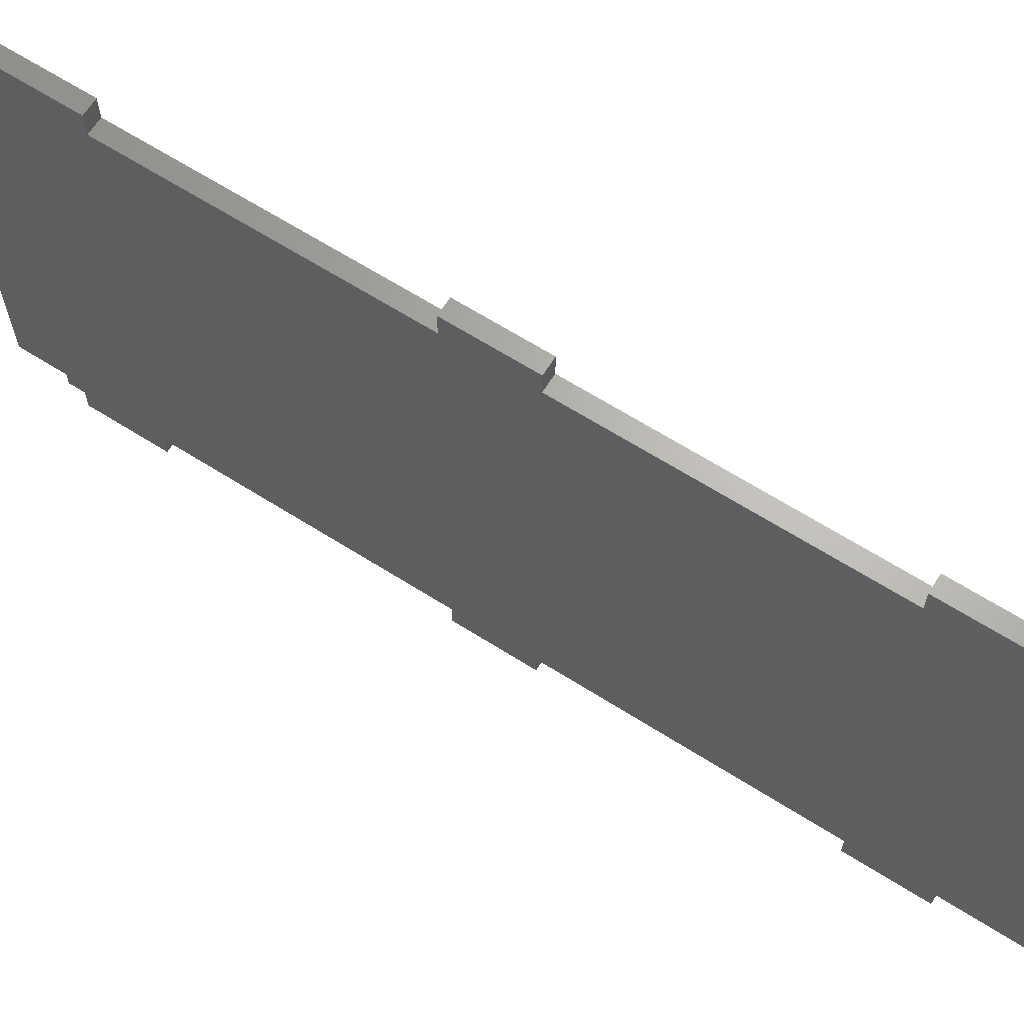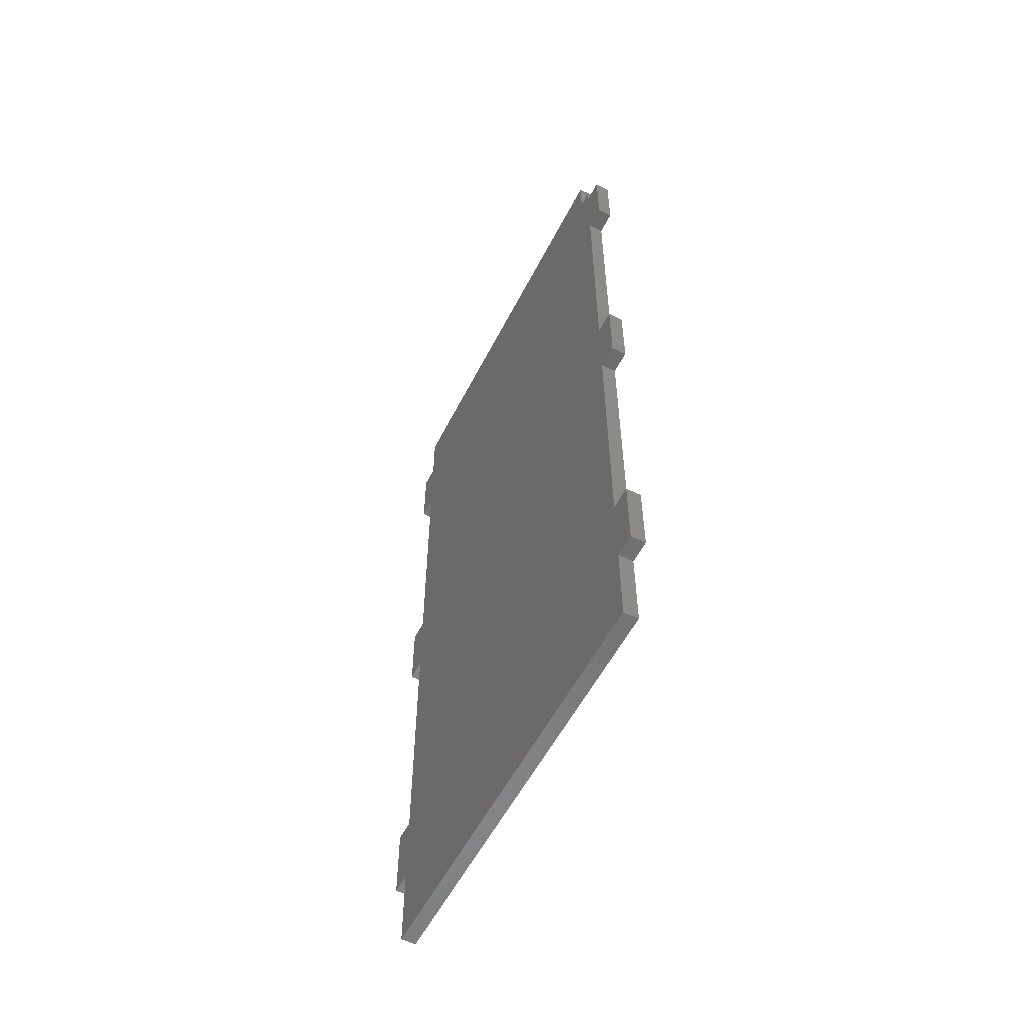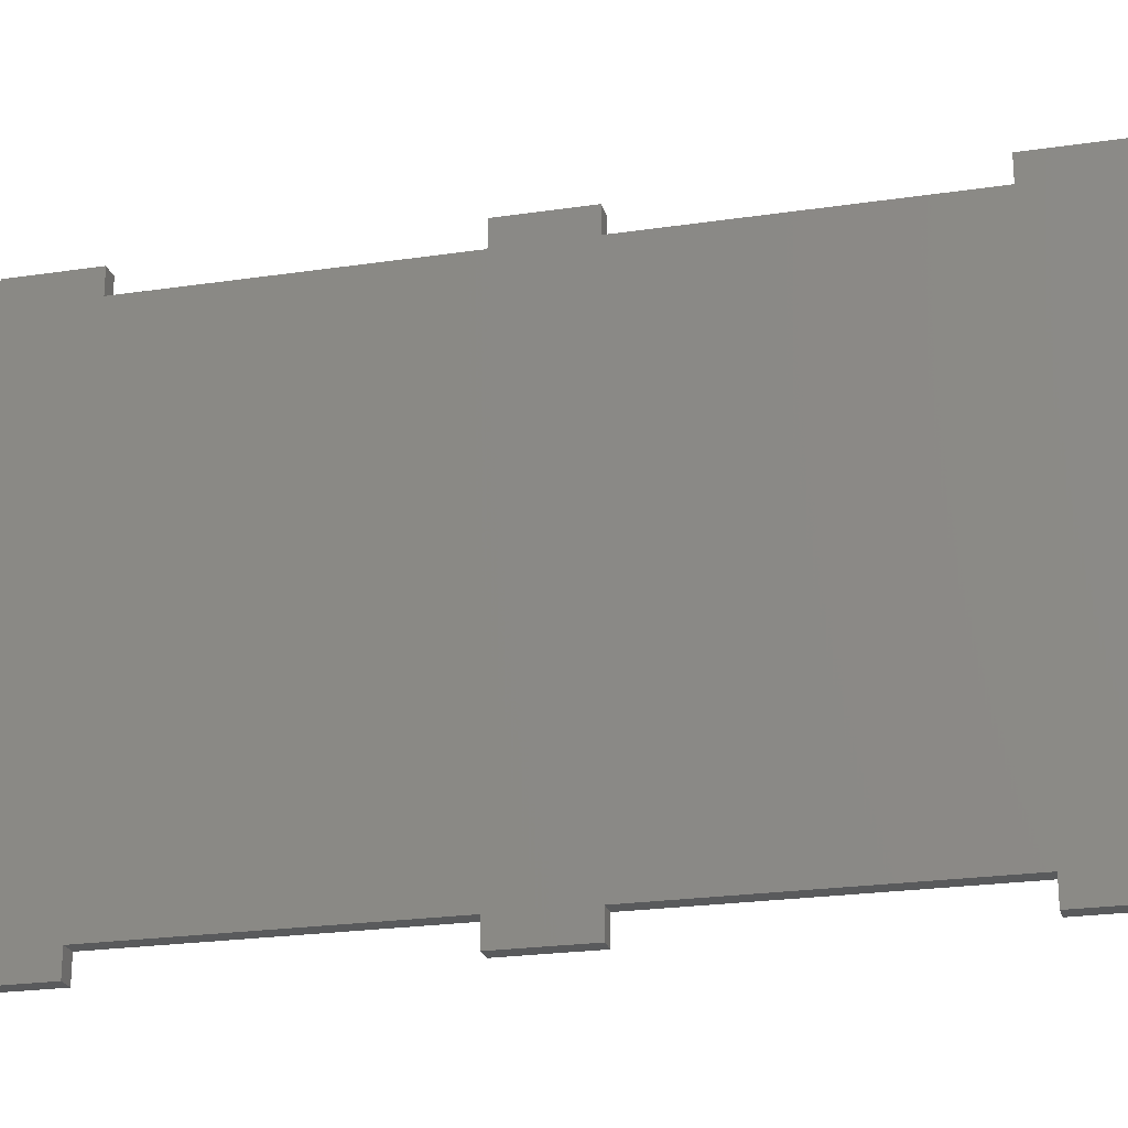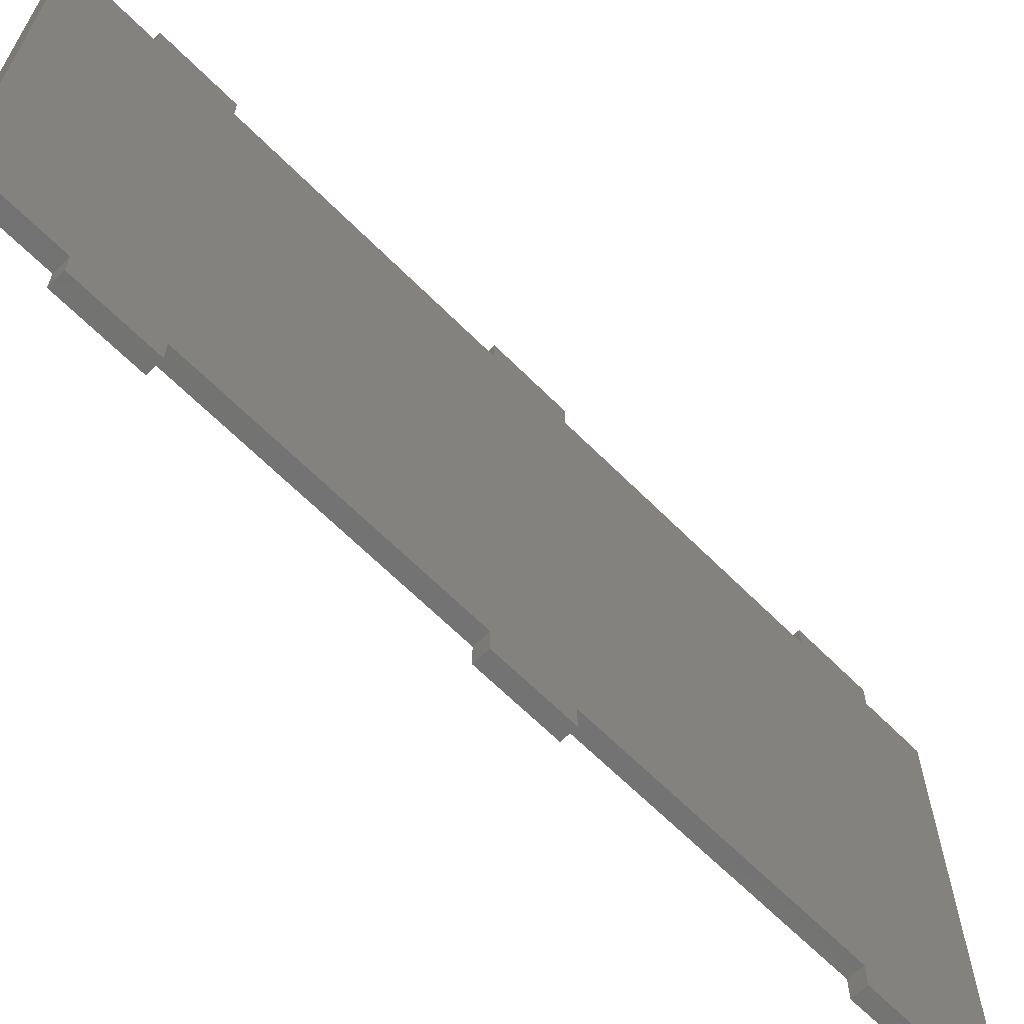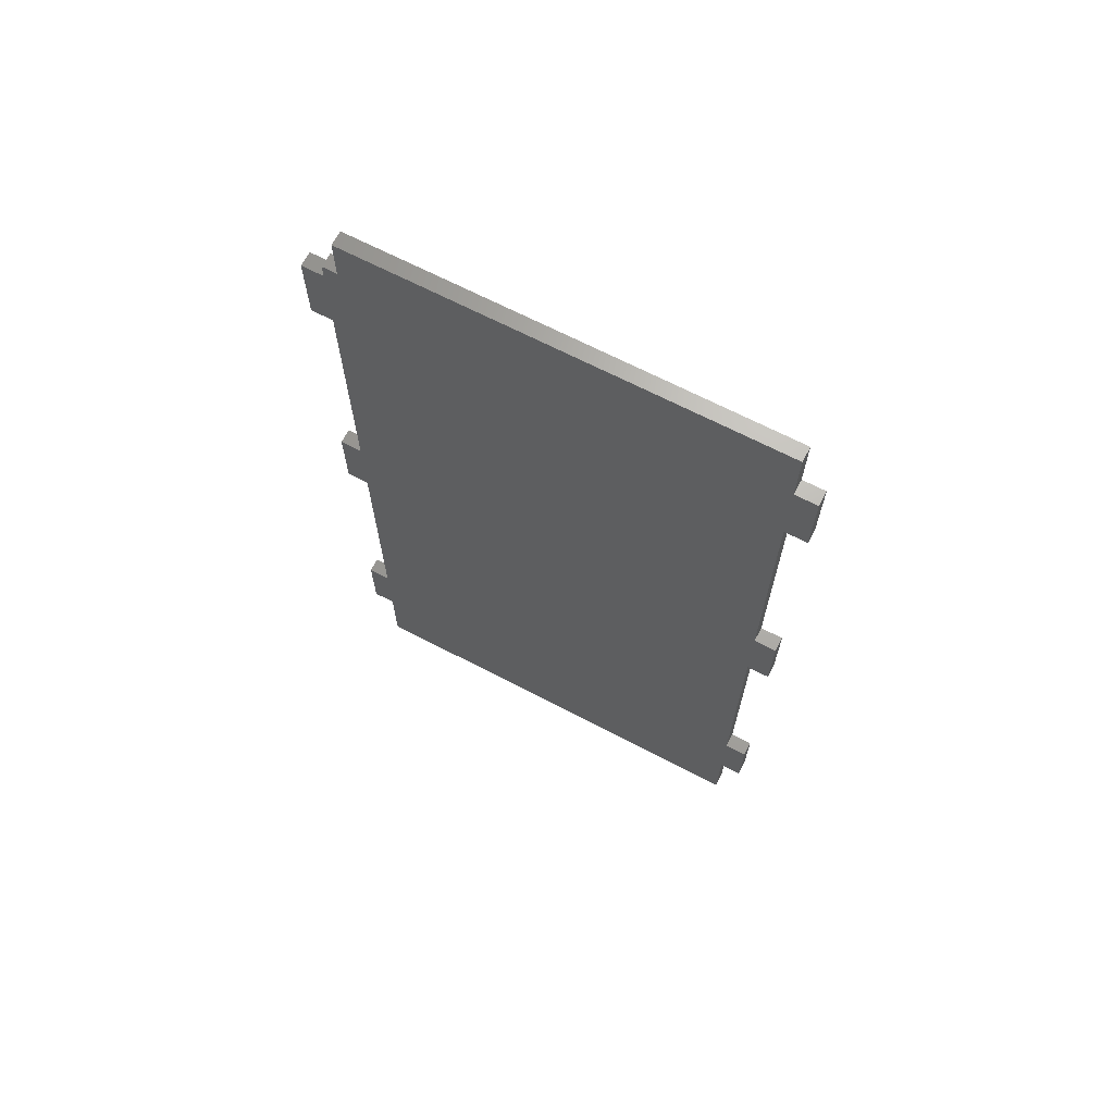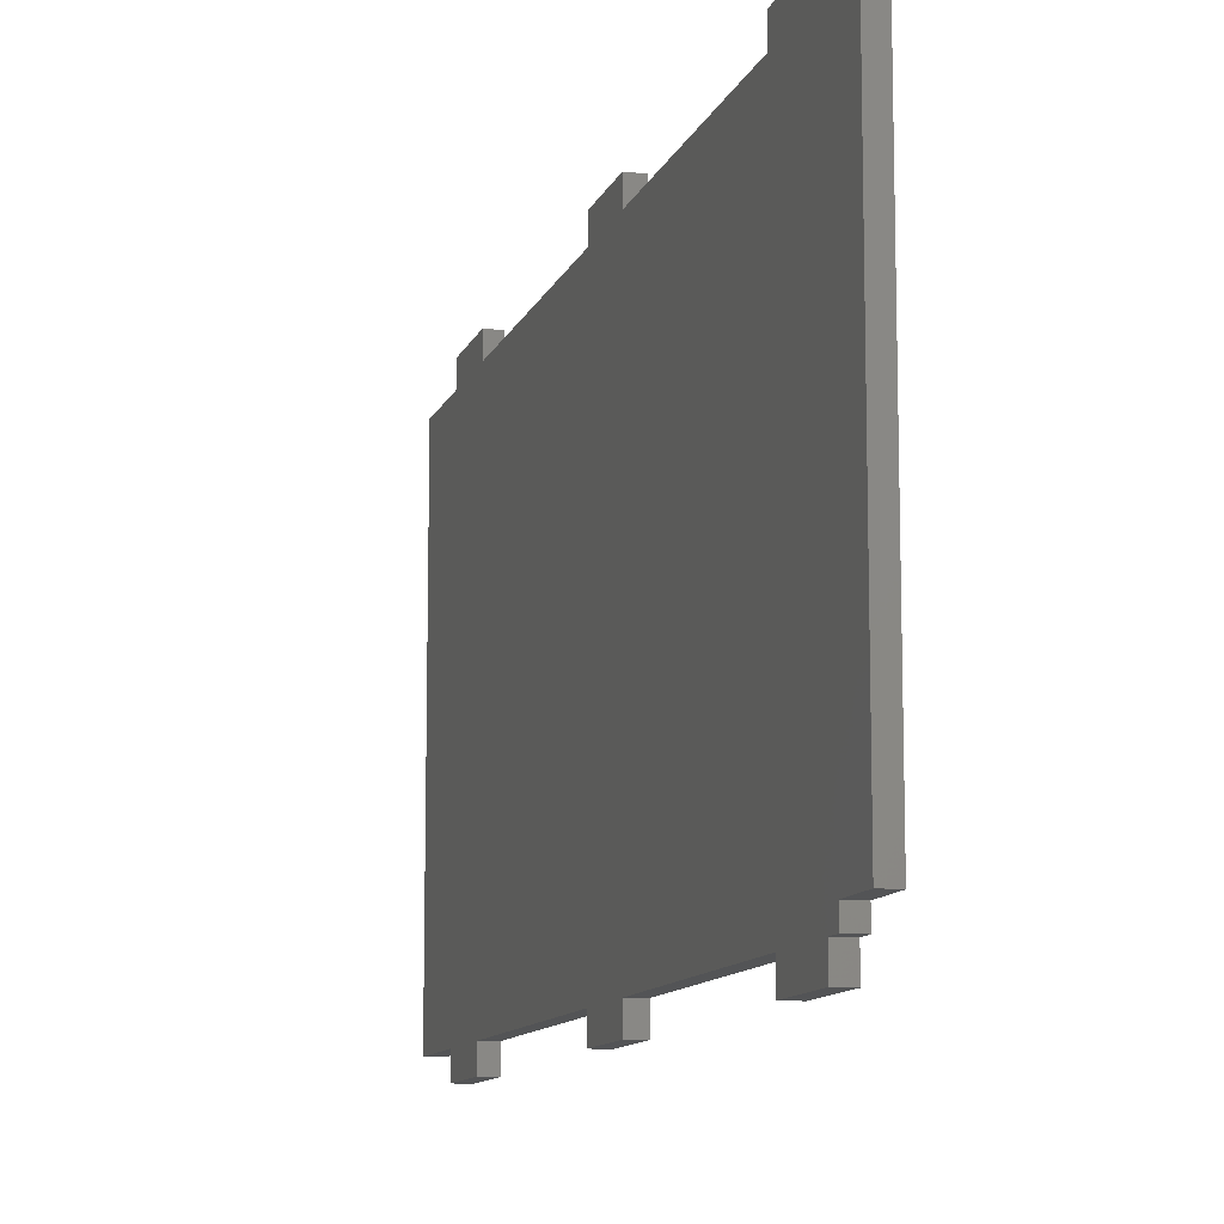
<metadata>
{"format":"stl","ext":"stl","renderer":"f3d","projection":"perspective","resolution":1024,"background":"white","views":[{"elev":65.8,"azim":122.4,"up":"+Y"},{"elev":-55.9,"azim":-26.8,"up":"+Z"},{"elev":-22.9,"azim":104.3,"up":"+Y"},{"elev":-65.0,"azim":-135.2,"up":"+Y"},{"elev":66.9,"azim":117.7,"up":"+Z"},{"elev":-11.1,"azim":-15.6,"up":"+Y"}]}
</metadata>
<code>
# stl→obj: 60 verts, 116 faces
v -73 2 20
v -75 2 20
v -73 0 20
v -75 0 20
v -73 0 18
v -75 0 18
v -73 0 -27
v -73 0 8
v -75 0 -27
v -75 0 8
v -73 0 -72
v -73 0 -37
v -75 0 -72
v -75 0 -37
v -75 -3 -72
v -73 -3 -72
v -73 -3 -82
v -75 -3 -82
v -73 0 -82
v -75 0 -82
v -75 -3 -27
v -73 -3 -27
v -73 -3 -37
v -75 -3 -37
v -75 -3 18
v -73 -3 18
v -73 -3 8
v -75 -3 8
v -73 2 26
v -75 2 26
v -73 0 -93
v -75 0 -93
v -73 59 -93
v -75 59 -93
v -75 59 -82
v -75 59 -72
v -75 59 -37
v -75 59 -27
v -75 59 8
v -75 59 26
v -75 59 18
v -75 62 8
v -75 62 18
v -75 62 -27
v -75 62 -37
v -75 62 -72
v -75 62 -82
v -73 59 -82
v -73 59 -72
v -73 59 -37
v -73 59 -27
v -73 59 8
v -73 59 18
v -73 59 26
v -73 62 8
v -73 62 18
v -73 62 -37
v -73 62 -27
v -73 62 -82
v -73 62 -72
f 1 2 3
f 3 2 4
f 5 3 6
f 6 3 4
f 7 8 9
f 9 8 10
f 11 12 13
f 13 12 14
f 15 16 13
f 13 16 11
f 17 18 19
f 19 18 20
f 21 22 9
f 9 22 7
f 23 24 12
f 12 24 14
f 25 26 6
f 6 26 5
f 27 28 8
f 8 28 10
f 1 29 2
f 2 29 30
f 19 20 31
f 31 20 32
f 31 32 33
f 33 32 34
f 34 32 35
f 35 32 20
f 35 20 36
f 36 20 13
f 36 13 37
f 37 13 14
f 37 14 38
f 38 14 9
f 38 9 39
f 39 9 10
f 39 10 2
f 2 10 6
f 2 6 4
f 18 15 20
f 20 15 13
f 24 21 14
f 14 21 9
f 28 25 10
f 10 25 6
f 30 40 2
f 2 40 41
f 2 41 39
f 39 41 42
f 42 41 43
f 44 45 38
f 38 45 37
f 46 47 36
f 36 47 35
f 28 27 25
f 25 27 26
f 24 23 21
f 21 23 22
f 48 33 35
f 35 33 34
f 49 36 50
f 50 36 37
f 51 38 52
f 52 38 39
f 53 41 54
f 54 41 40
f 42 55 39
f 39 55 52
f 56 43 53
f 53 43 41
f 45 57 37
f 37 57 50
f 58 44 51
f 51 44 38
f 47 59 35
f 35 59 48
f 60 46 49
f 49 46 36
f 30 29 40
f 40 29 54
f 47 46 59
f 59 46 60
f 58 57 44
f 44 57 45
f 31 48 19
f 19 48 49
f 19 49 11
f 11 49 50
f 11 50 12
f 12 50 51
f 12 51 7
f 7 51 52
f 7 52 8
f 8 52 1
f 8 1 5
f 5 1 3
f 31 33 48
f 59 60 48
f 48 60 49
f 57 58 50
f 50 58 51
f 55 56 52
f 52 56 53
f 52 53 1
f 1 53 54
f 1 54 29
f 26 27 5
f 5 27 8
f 22 23 7
f 7 23 12
f 16 17 11
f 11 17 19
f 56 55 43
f 43 55 42
f 18 17 15
f 15 17 16

</code>
